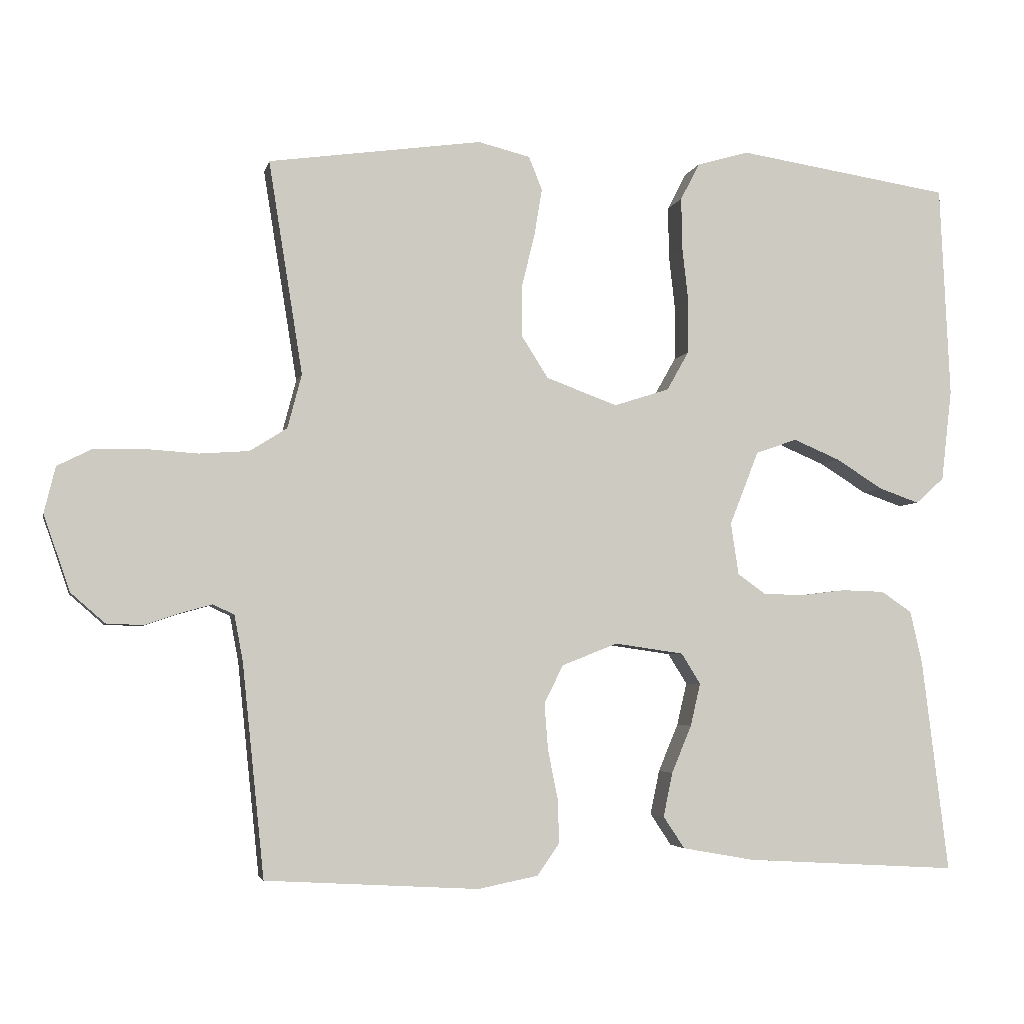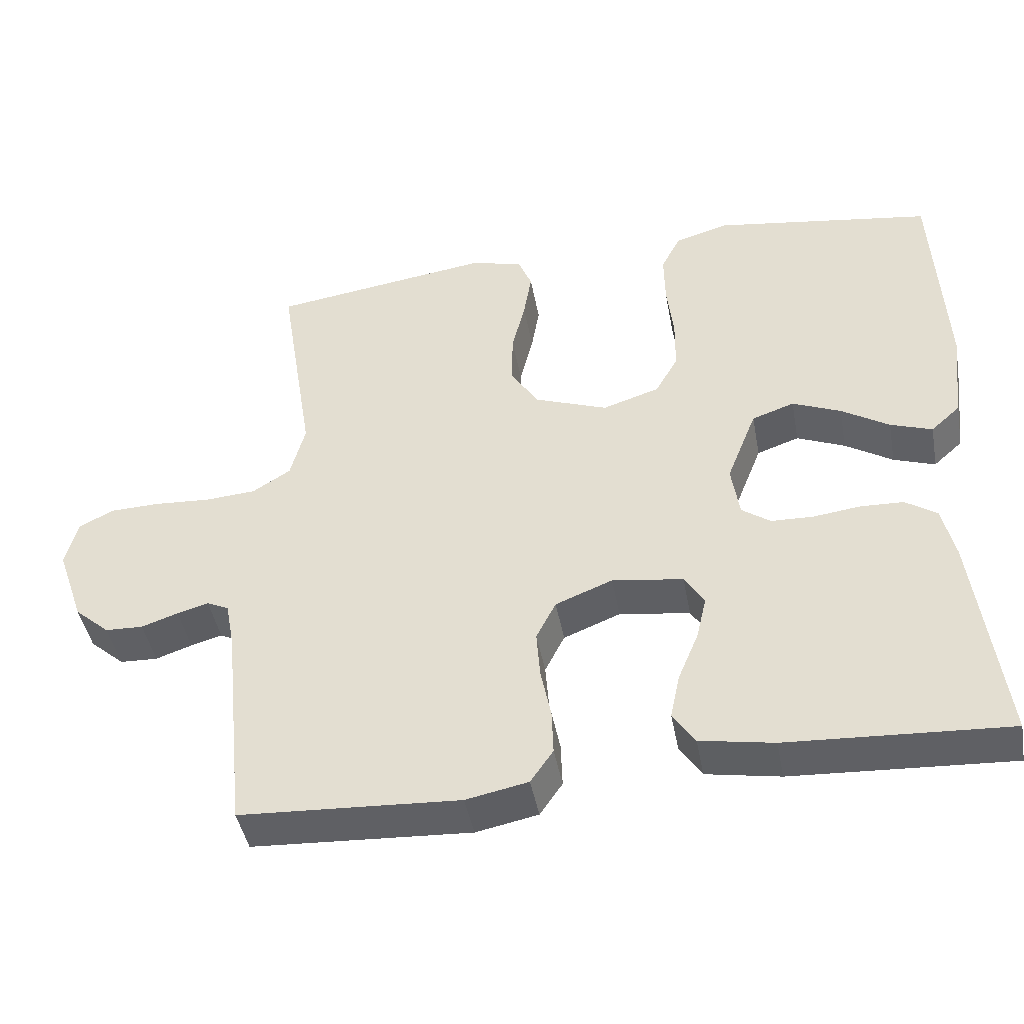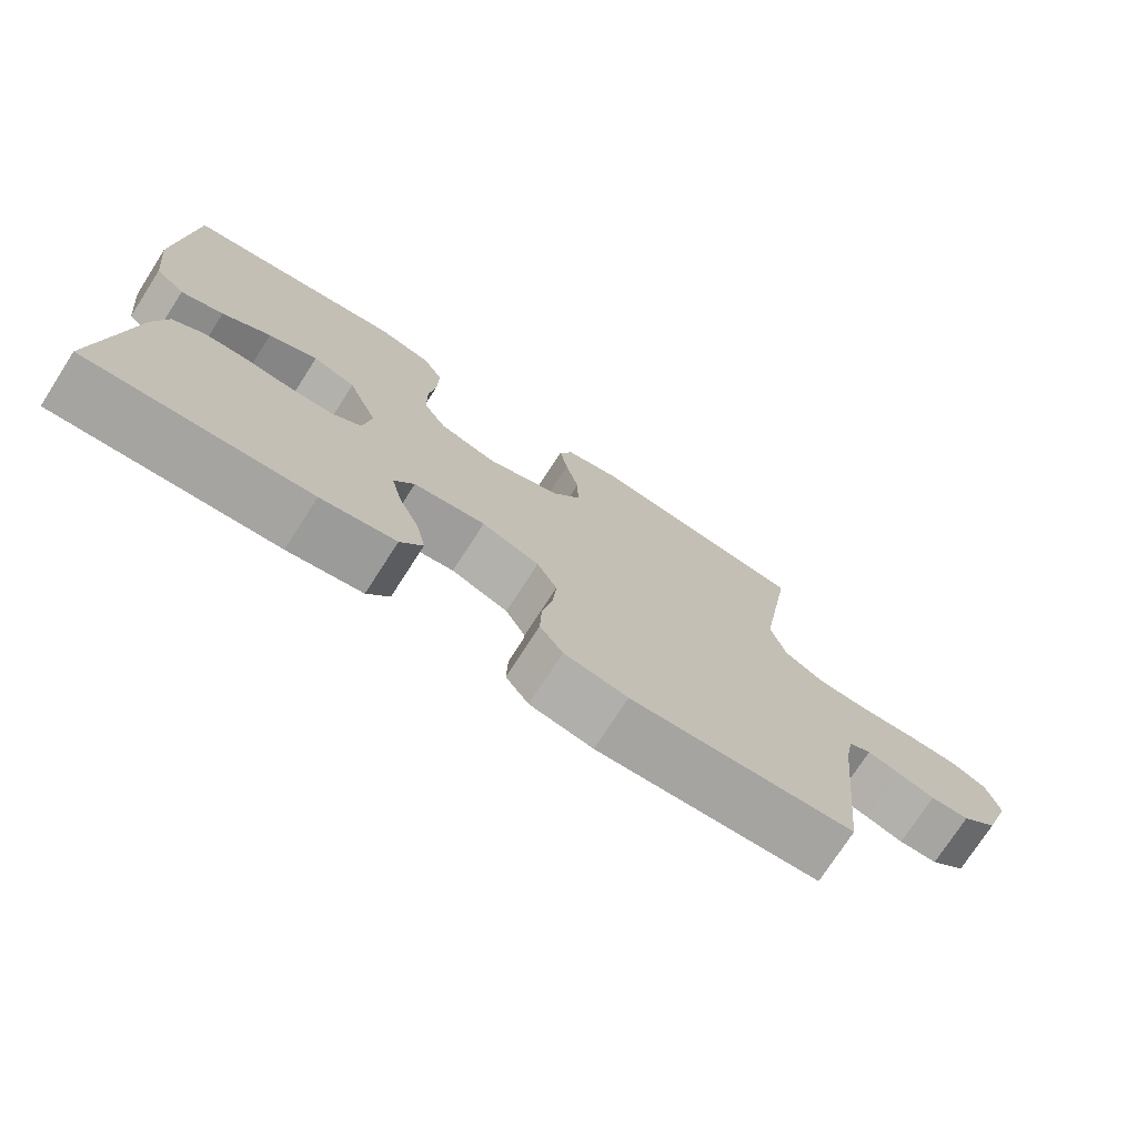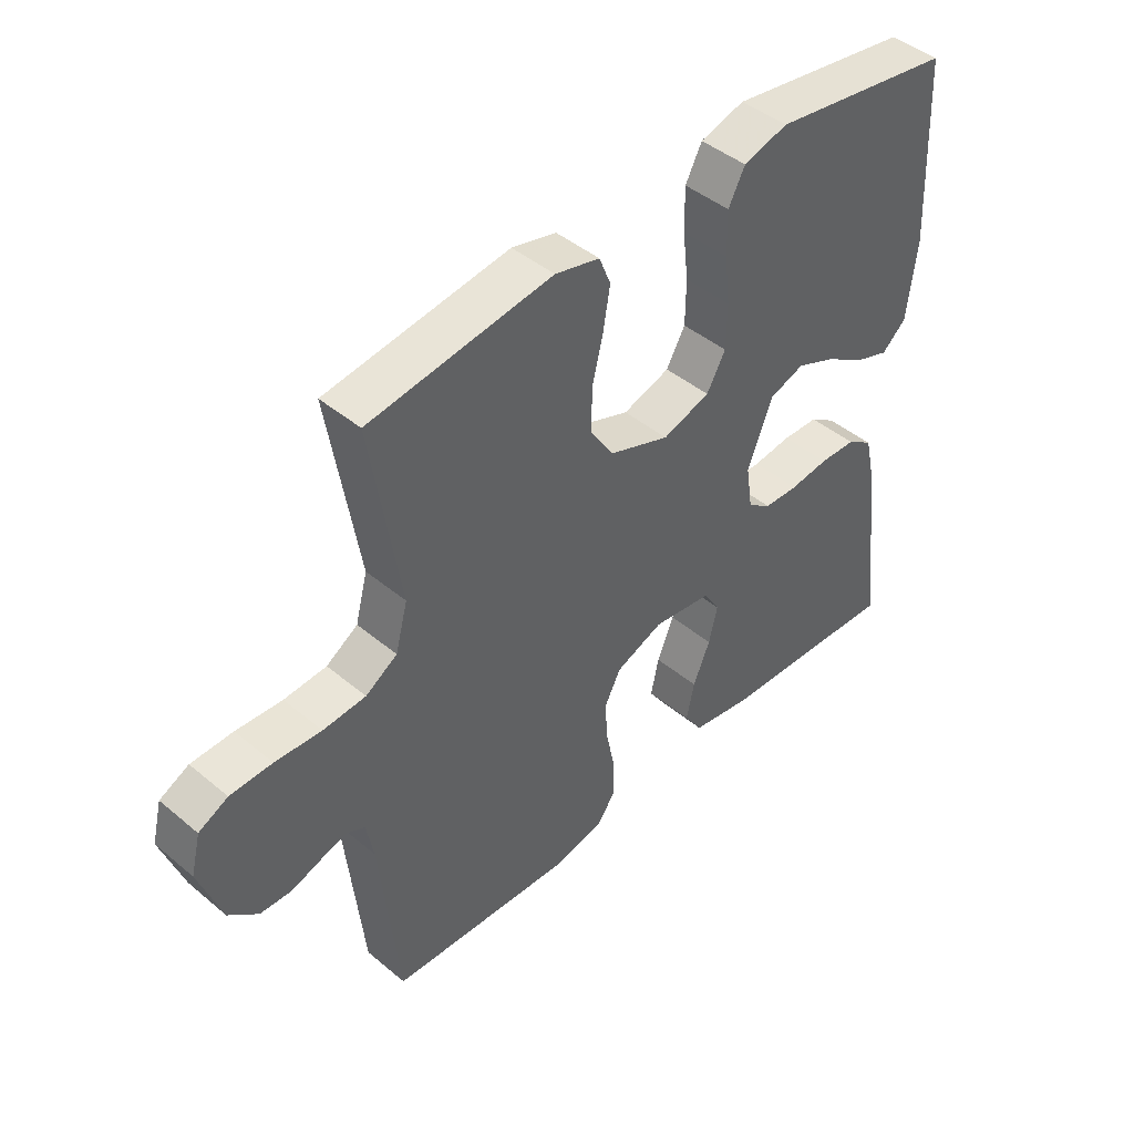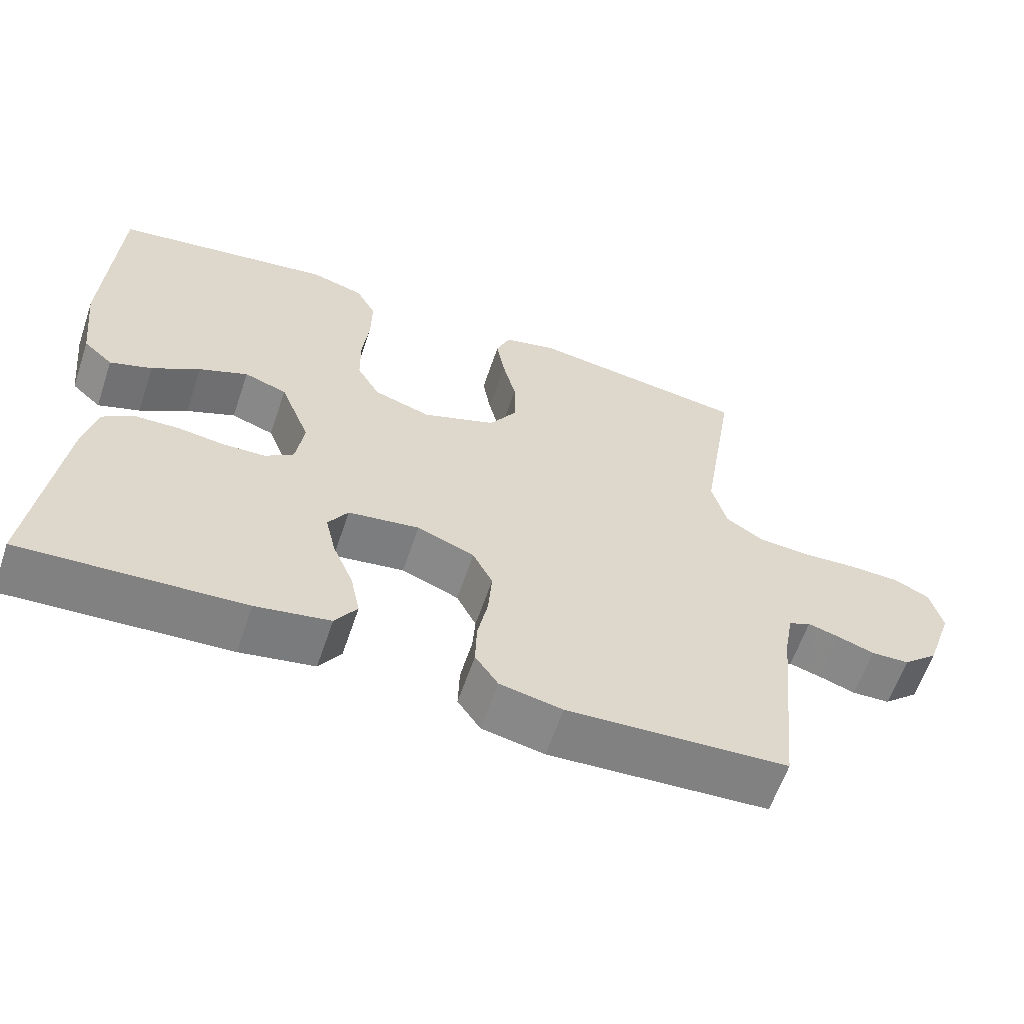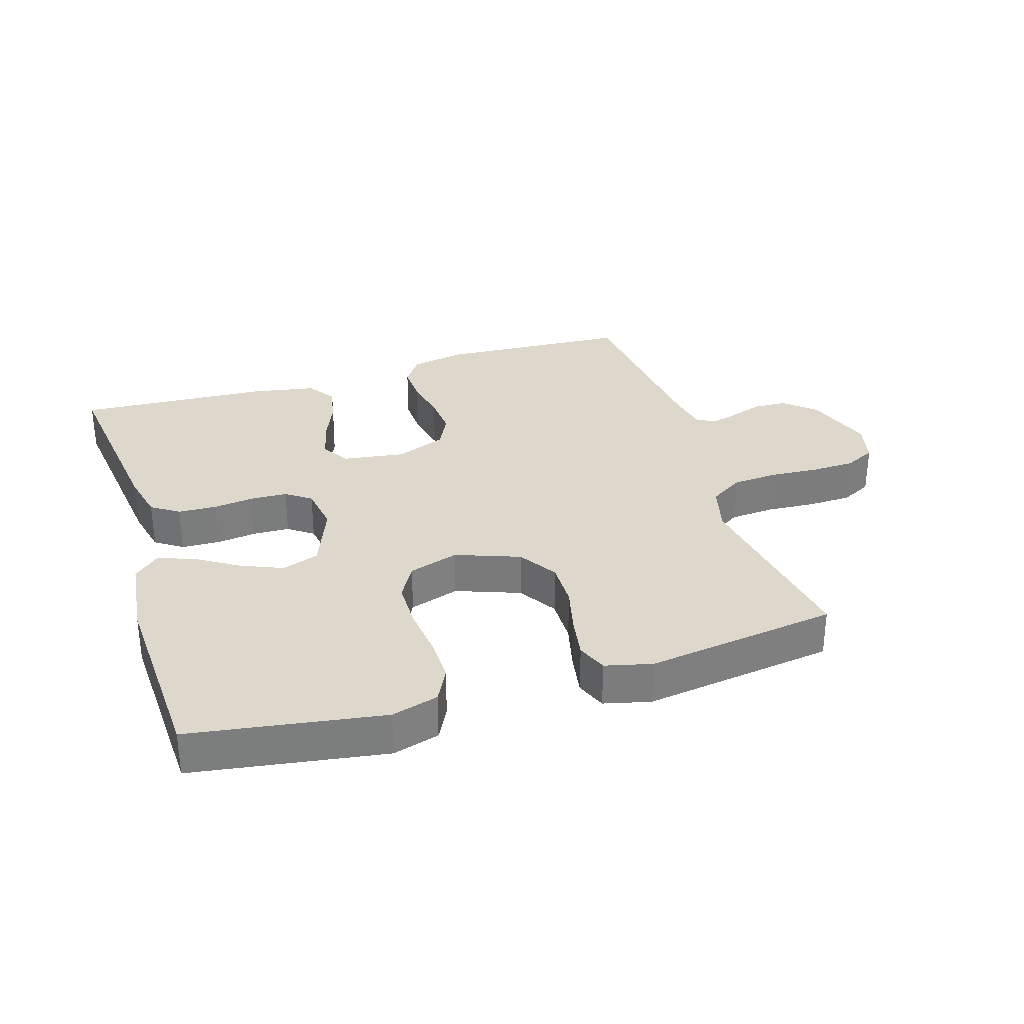
<metadata>
{"format":"obj","ext":"obj","renderer":"f3d","projection":"perspective","resolution":1024,"background":"white","views":[{"elev":-4.2,"azim":168.0,"up":"+Z"},{"elev":-44.2,"azim":-169.5,"up":"+Z"},{"elev":-74.7,"azim":-32.8,"up":"+Z"},{"elev":44.5,"azim":134.1,"up":"+Z"},{"elev":-61.2,"azim":-18.7,"up":"+Z"},{"elev":31.5,"azim":-17.3,"up":"+Y"}]}
</metadata>
<code>
v 0.5 0.07 -0.5
v 0.2 0.07 -0.517
v 0.115 0.07 -0.5
v 0.084 0.07 -0.455
v 0.086 0.07 -0.393
v 0.1 0.07 -0.324
v 0.105 0.07 -0.258
v 0.078 0.07 -0.205
v 0 0.07 -0.174
v -0.097 0.07 -0.188
v -0.124 0.07 -0.231
v -0.11 0.07 -0.291
v -0.082 0.07 -0.358
v -0.069 0.07 -0.42
v -0.099 0.07 -0.465
v -0.2 0.07 -0.483
v -0.5 0.07 -0.5
v -0.463 0.07 -0.2
v -0.446 0.07 -0.126
v -0.403 0.07 -0.097
v -0.343 0.07 -0.095
v -0.279 0.07 -0.103
v -0.222 0.07 -0.101
v -0.183 0.07 -0.073
v -0.172 0.07 0
v -0.213 0.07 0.104
v -0.271 0.07 0.124
v -0.337 0.07 0.096
v -0.402 0.07 0.055
v -0.459 0.07 0.035
v -0.499 0.07 0.071
v -0.514 0.07 0.2
v -0.5 0.07 0.5
v -0.2 0.07 0.546
v -0.127 0.07 0.525
v -0.1 0.07 0.473
v -0.101 0.07 0.401
v -0.11 0.07 0.322
v -0.109 0.07 0.248
v -0.078 0.07 0.193
v 0 0.07 0.168
v 0.1 0.07 0.205
v 0.138 0.07 0.265
v 0.137 0.07 0.337
v 0.119 0.07 0.411
v 0.108 0.07 0.477
v 0.127 0.07 0.524
v 0.2 0.07 0.542
v 0.5 0.07 0.5
v 0.452 0.07 0.2
v 0.472 0.07 0.124
v 0.524 0.07 0.091
v 0.594 0.07 0.086
v 0.67 0.07 0.091
v 0.739 0.07 0.089
v 0.787 0.07 0.065
v 0.803 0.07 0
v 0.766 0.07 -0.107
v 0.718 0.07 -0.149
v 0.666 0.07 -0.151
v 0.616 0.07 -0.134
v 0.573 0.07 -0.122
v 0.543 0.07 -0.136
v 0.531 0.07 -0.2
v 0.5 0 -0.5
v 0.2 0 -0.517
v 0.115 0 -0.5
v 0.084 0 -0.455
v 0.086 0 -0.393
v 0.1 0 -0.324
v 0.105 0 -0.258
v 0.078 0 -0.205
v 0 0 -0.174
v -0.097 0 -0.188
v -0.124 0 -0.231
v -0.11 0 -0.291
v -0.082 0 -0.358
v -0.069 0 -0.42
v -0.099 0 -0.465
v -0.2 0 -0.483
v -0.5 0 -0.5
v -0.463 0 -0.2
v -0.446 0 -0.126
v -0.403 0 -0.097
v -0.343 0 -0.095
v -0.279 0 -0.103
v -0.222 0 -0.101
v -0.183 0 -0.073
v -0.172 0 0
v -0.213 0 0.104
v -0.271 0 0.124
v -0.337 0 0.096
v -0.402 0 0.055
v -0.459 0 0.035
v -0.499 0 0.071
v -0.514 0 0.2
v -0.5 0 0.5
v -0.2 0 0.546
v -0.127 0 0.525
v -0.1 0 0.473
v -0.101 0 0.401
v -0.11 0 0.322
v -0.109 0 0.248
v -0.078 0 0.193
v 0 0 0.168
v 0.1 0 0.205
v 0.138 0 0.265
v 0.137 0 0.337
v 0.119 0 0.411
v 0.108 0 0.477
v 0.127 0 0.524
v 0.2 0 0.542
v 0.5 0 0.5
v 0.452 0 0.2
v 0.472 0 0.124
v 0.524 0 0.091
v 0.594 0 0.086
v 0.67 0 0.091
v 0.739 0 0.089
v 0.787 0 0.065
v 0.803 0 0
v 0.766 0 -0.107
v 0.718 0 -0.149
v 0.666 0 -0.151
v 0.616 0 -0.134
v 0.573 0 -0.122
v 0.543 0 -0.136
v 0.531 0 -0.2
f 58 59 60 61
f 58 61 62
f 57 58 62
f 56 57 62 63
f 53 54 55 56
f 52 53 56 63
f 47 48 49 50
f 47 50 51
f 44 45 46 47
f 44 47 51
f 43 44 51
f 42 43 51 52
f 35 36 37 38
f 35 38 39
f 34 35 39
f 33 34 39
f 32 33 39 40
f 28 29 30 31
f 27 28 31 32
f 19 20 21 22
f 19 22 23
f 18 19 23
f 17 18 23
f 16 17 23 24
f 12 13 14 15
f 11 12 15 16
f 3 4 5 6
f 3 6 7
f 64 1 2 3
f 64 3 7
f 63 64 7 8
f 41 42 52 63
f 41 63 8 9
f 27 32 40 41
f 26 27 41
f 25 26 41 9
f 11 16 24 25
f 10 11 25
f 9 10 25
f 125 124 123 122
f 126 125 122
f 126 122 121
f 127 126 121 120
f 120 119 118 117
f 127 120 117 116
f 114 113 112 111
f 115 114 111
f 111 110 109 108
f 115 111 108
f 115 108 107
f 116 115 107 106
f 102 101 100 99
f 103 102 99
f 103 99 98
f 103 98 97
f 104 103 97 96
f 95 94 93 92
f 96 95 92 91
f 86 85 84 83
f 87 86 83
f 87 83 82
f 87 82 81
f 88 87 81 80
f 79 78 77 76
f 80 79 76 75
f 70 69 68 67
f 71 70 67
f 67 66 65 128
f 71 67 128
f 72 71 128 127
f 127 116 106 105
f 73 72 127 105
f 105 104 96 91
f 105 91 90
f 73 105 90 89
f 89 88 80 75
f 89 75 74
f 89 74 73
f 1 65 66 2
f 2 66 67 3
f 3 67 68 4
f 4 68 69 5
f 5 69 70 6
f 6 70 71 7
f 7 71 72 8
f 8 72 73 9
f 9 73 74 10
f 10 74 75 11
f 11 75 76 12
f 12 76 77 13
f 13 77 78 14
f 14 78 79 15
f 15 79 80 16
f 16 80 81 17
f 17 81 82 18
f 18 82 83 19
f 19 83 84 20
f 20 84 85 21
f 21 85 86 22
f 22 86 87 23
f 23 87 88 24
f 24 88 89 25
f 25 89 90 26
f 26 90 91 27
f 27 91 92 28
f 28 92 93 29
f 29 93 94 30
f 30 94 95 31
f 31 95 96 32
f 32 96 97 33
f 33 97 98 34
f 34 98 99 35
f 35 99 100 36
f 36 100 101 37
f 37 101 102 38
f 38 102 103 39
f 39 103 104 40
f 40 104 105 41
f 41 105 106 42
f 42 106 107 43
f 43 107 108 44
f 44 108 109 45
f 45 109 110 46
f 46 110 111 47
f 47 111 112 48
f 48 112 113 49
f 49 113 114 50
f 50 114 115 51
f 51 115 116 52
f 52 116 117 53
f 53 117 118 54
f 54 118 119 55
f 55 119 120 56
f 56 120 121 57
f 57 121 122 58
f 58 122 123 59
f 59 123 124 60
f 60 124 125 61
f 61 125 126 62
f 62 126 127 63
f 63 127 128 64
f 64 128 65 1

</code>
